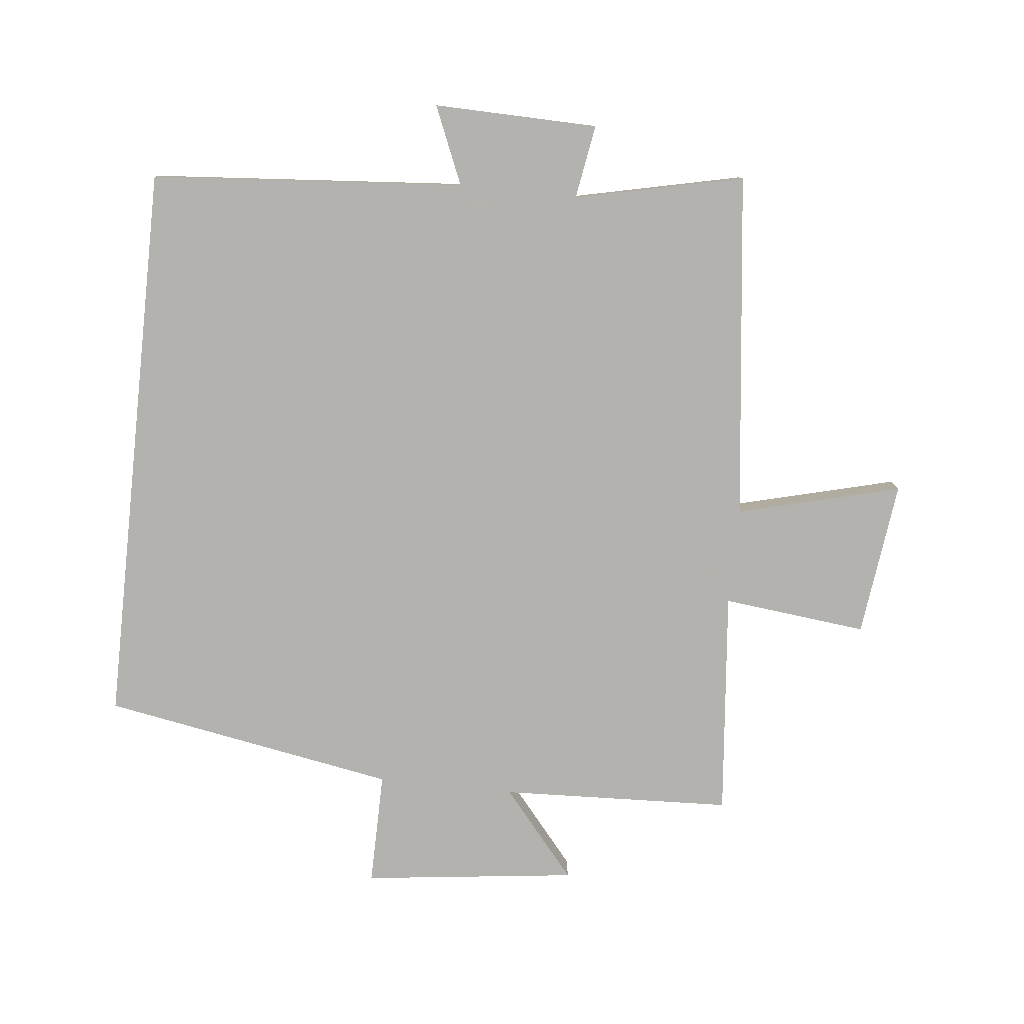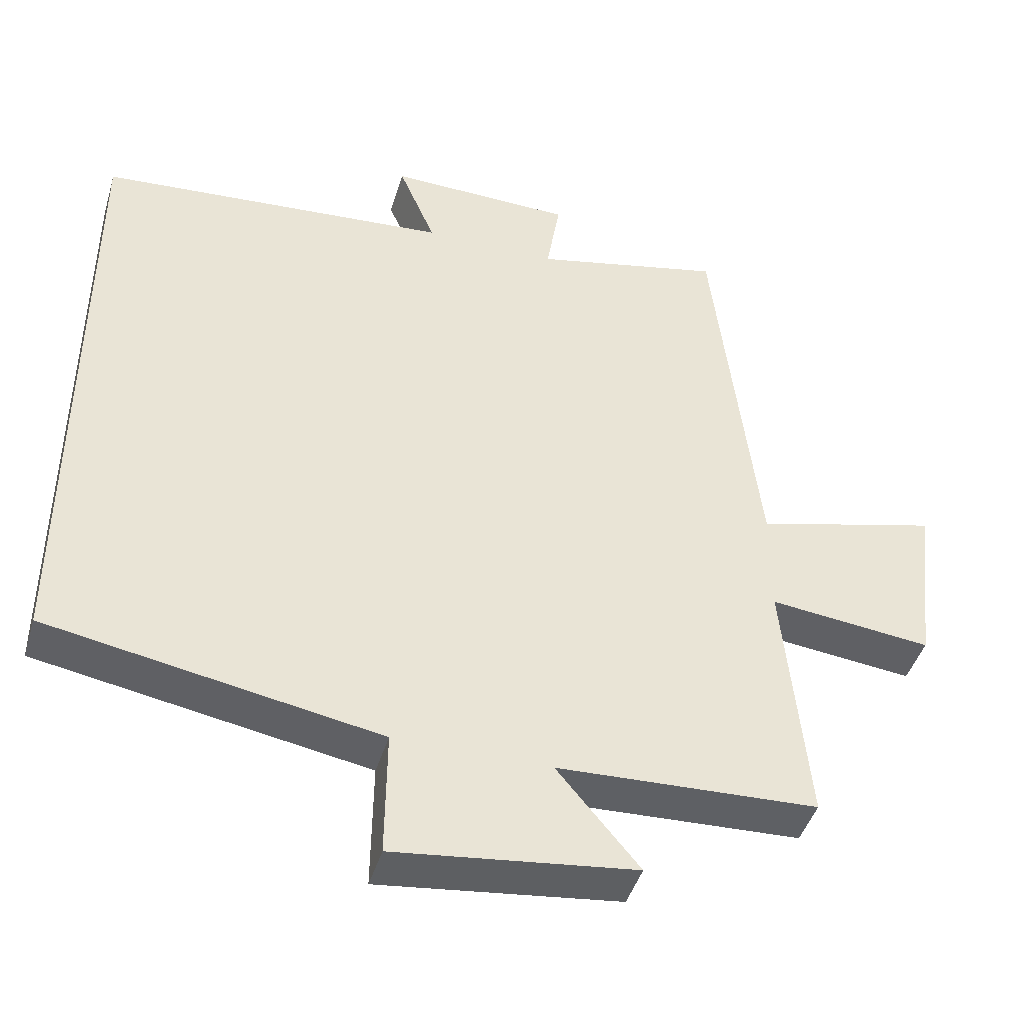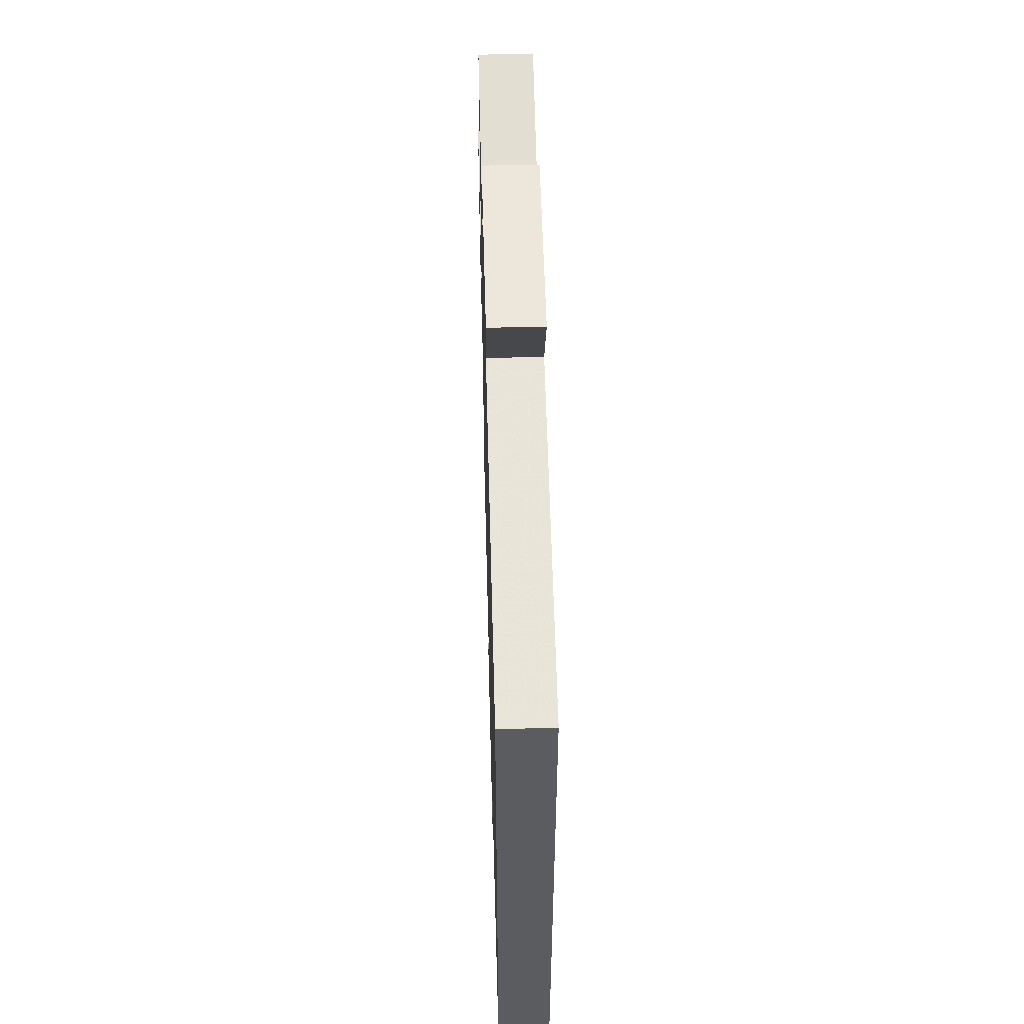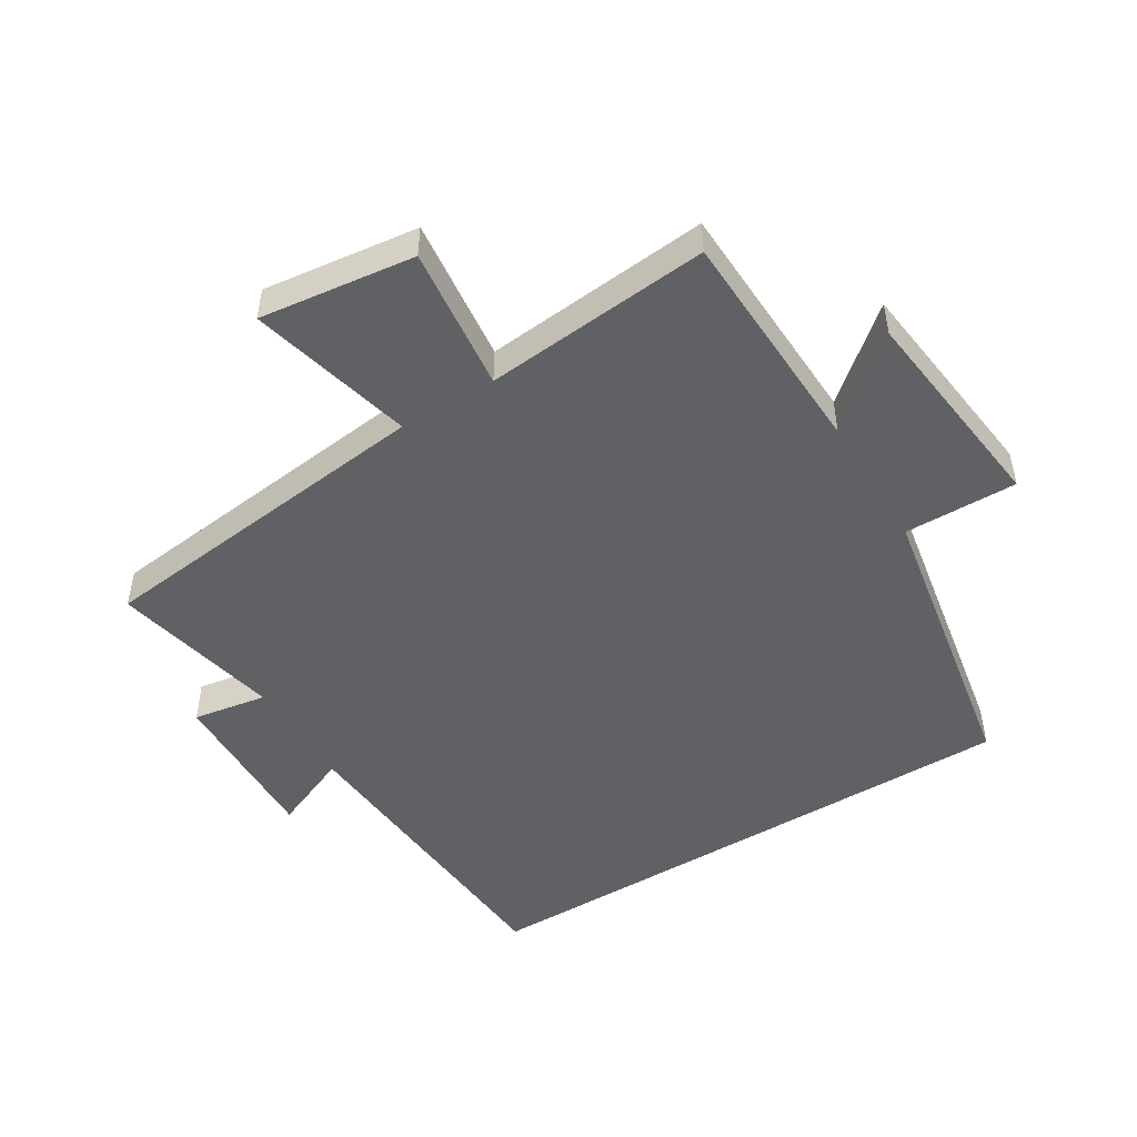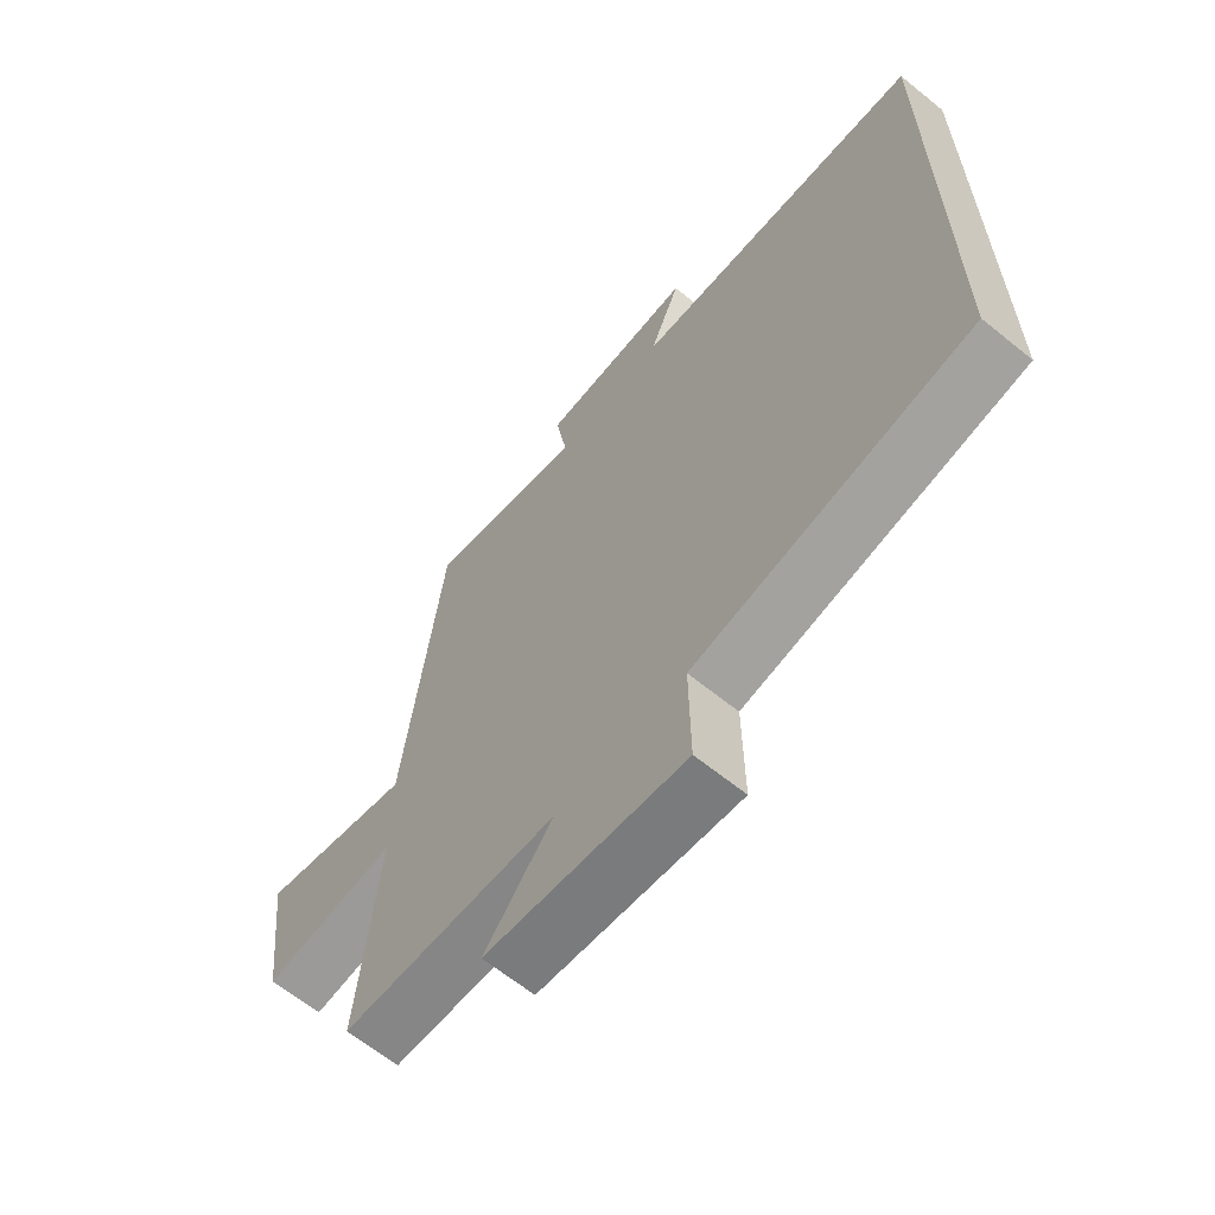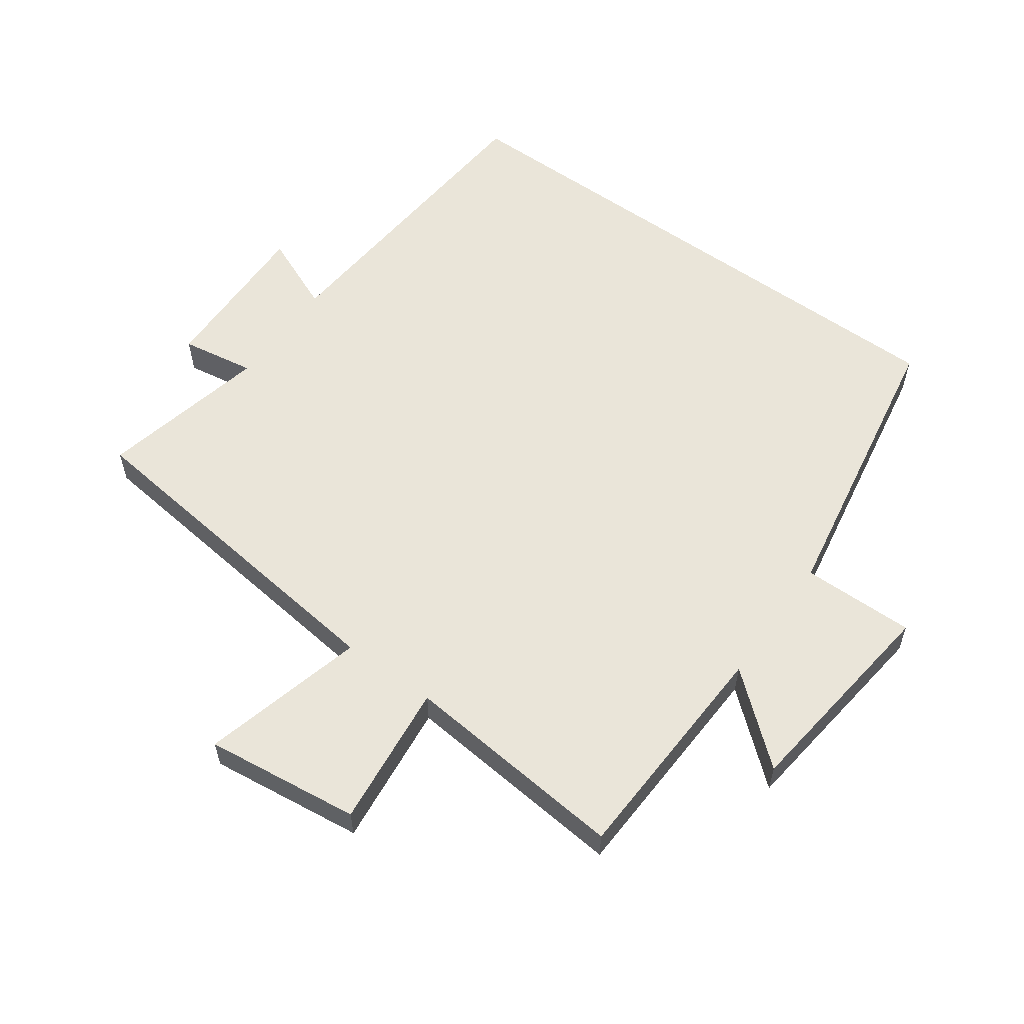
<metadata>
{"format":"obj","ext":"obj","renderer":"f3d","projection":"perspective","resolution":1024,"background":"white","views":[{"elev":-79.8,"azim":-6.0,"up":"+Y"},{"elev":-44.2,"azim":-16.4,"up":"+Z"},{"elev":55.4,"azim":-91.5,"up":"+Z"},{"elev":-49.2,"azim":121.4,"up":"+Y"},{"elev":-64.2,"azim":-129.3,"up":"+Z"},{"elev":57.9,"azim":125.8,"up":"+Y"}]}
</metadata>
<code>
v -0.5 0.07 0.462
v -0.011 0.07 0.5
v -0.062 0.07 0.621
v 0.194 0.07 0.615
v 0.175 0.07 0.5
v 0.438 0.07 0.558
v 0.5 0.07 0.019
v 0.755 0.07 0.084
v 0.725 0.07 -0.158
v 0.5 0.07 -0.133
v 0.533 0.07 -0.485
v 0.173 0.07 -0.5
v 0.287 0.07 -0.636
v -0.045 0.07 -0.676
v -0.043 0.07 -0.5
v -0.5 0.07 -0.419
v -0.5 0 0.462
v -0.011 0 0.5
v -0.062 0 0.621
v 0.194 0 0.615
v 0.175 0 0.5
v 0.438 0 0.558
v 0.5 0 0.019
v 0.755 0 0.084
v 0.725 0 -0.158
v 0.5 0 -0.133
v 0.533 0 -0.485
v 0.173 0 -0.5
v 0.287 0 -0.636
v -0.045 0 -0.676
v -0.043 0 -0.5
v -0.5 0 -0.419
f 15 16 1 2
f 12 13 14 15
f 10 11 12 15
f 10 15 2
f 7 8 9 10
f 5 6 7 10
f 5 10 2 3
f 3 4 5
f 18 17 32 31
f 31 30 29 28
f 31 28 27 26
f 18 31 26
f 26 25 24 23
f 26 23 22 21
f 19 18 26 21
f 21 20 19
f 1 17 18 2
f 2 18 19 3
f 3 19 20 4
f 4 20 21 5
f 5 21 22 6
f 6 22 23 7
f 7 23 24 8
f 8 24 25 9
f 9 25 26 10
f 10 26 27 11
f 11 27 28 12
f 12 28 29 13
f 13 29 30 14
f 14 30 31 15
f 15 31 32 16
f 16 32 17 1

</code>
